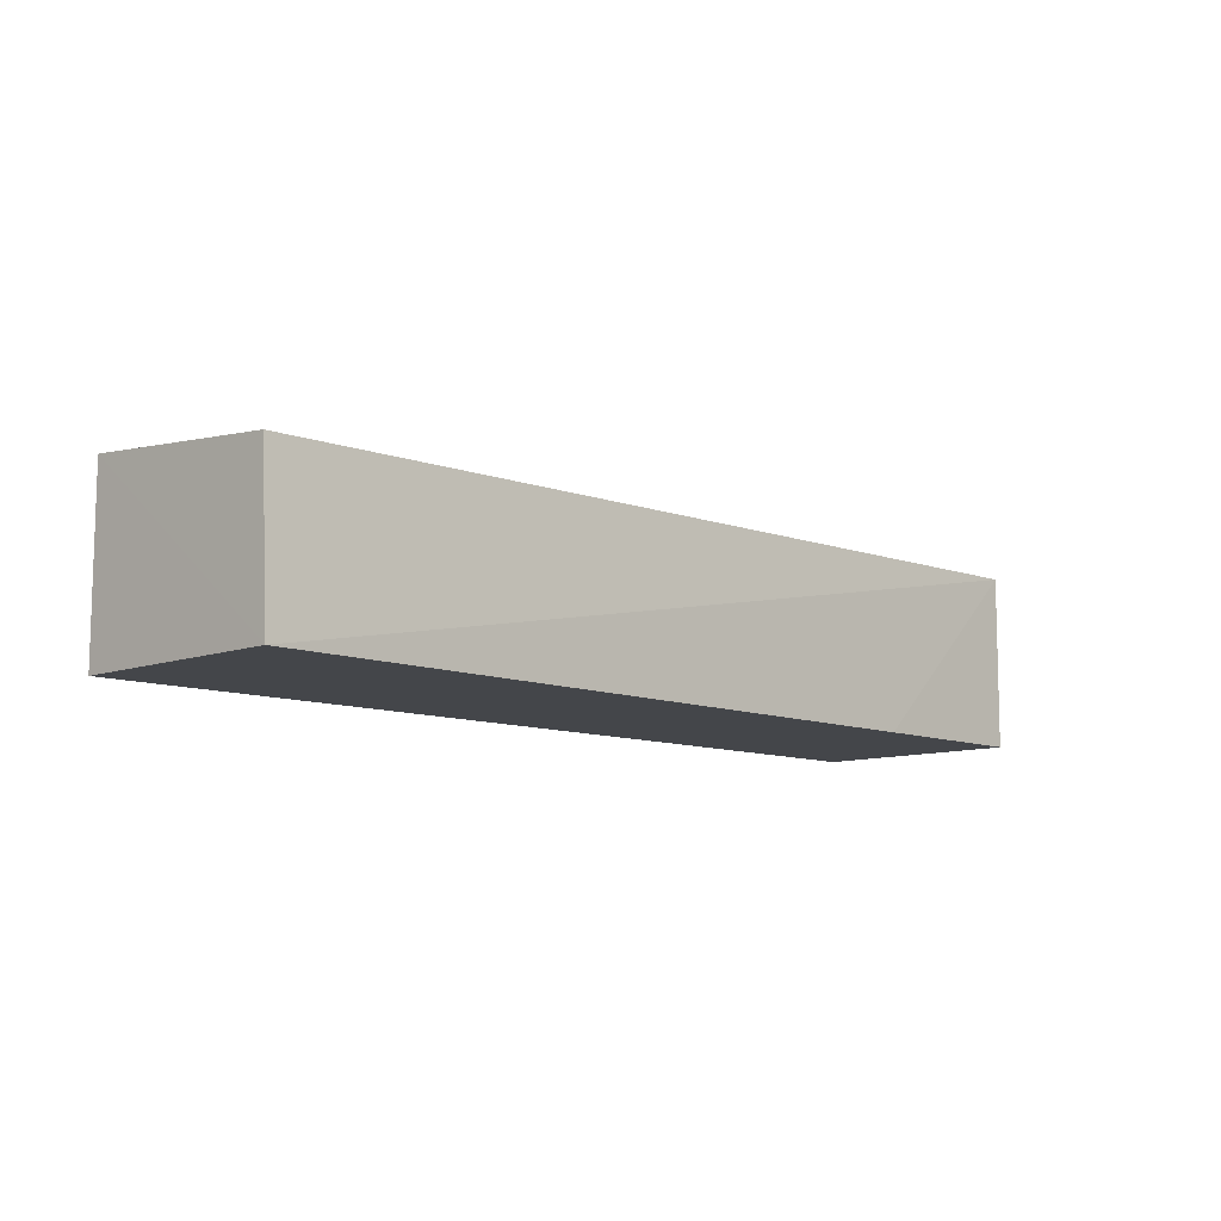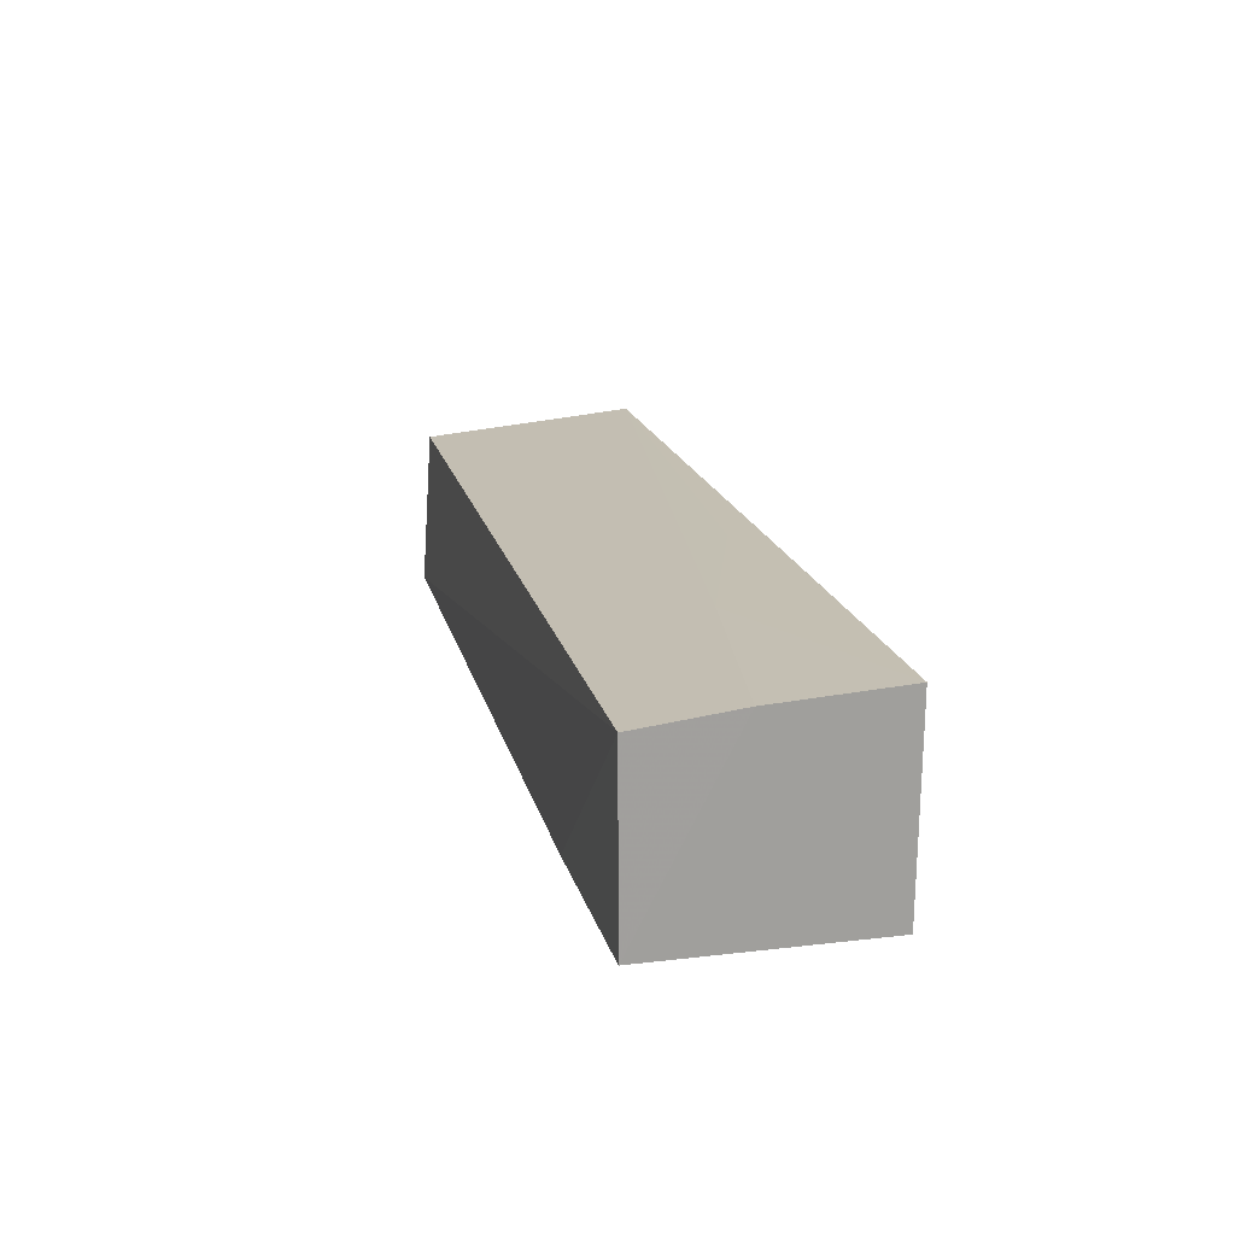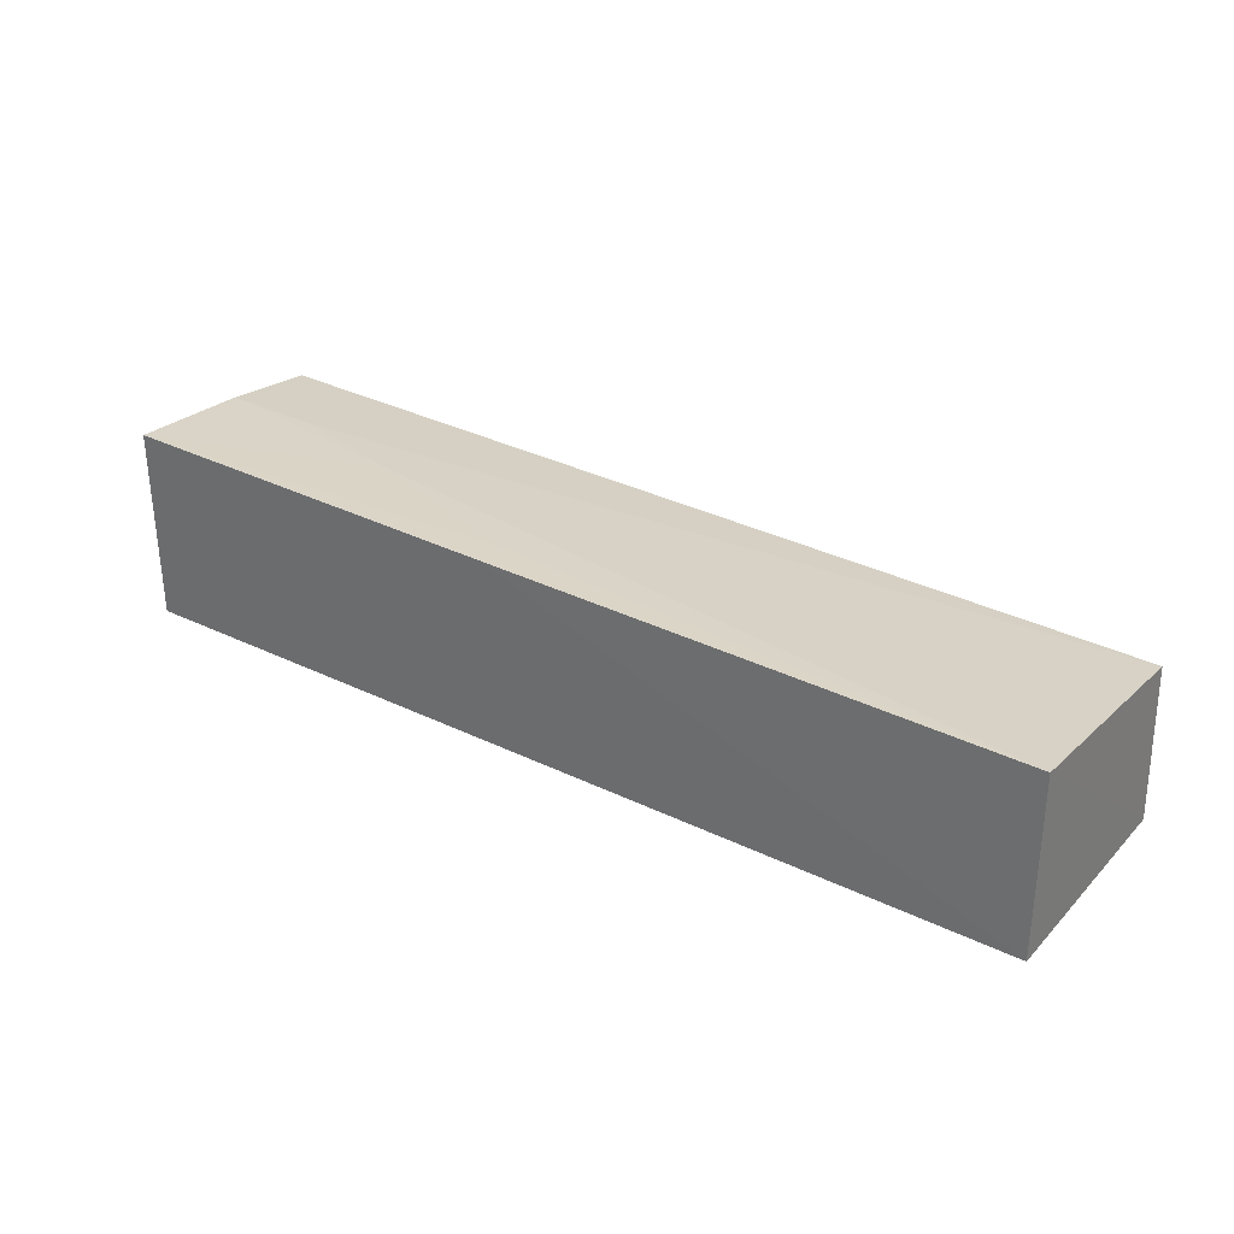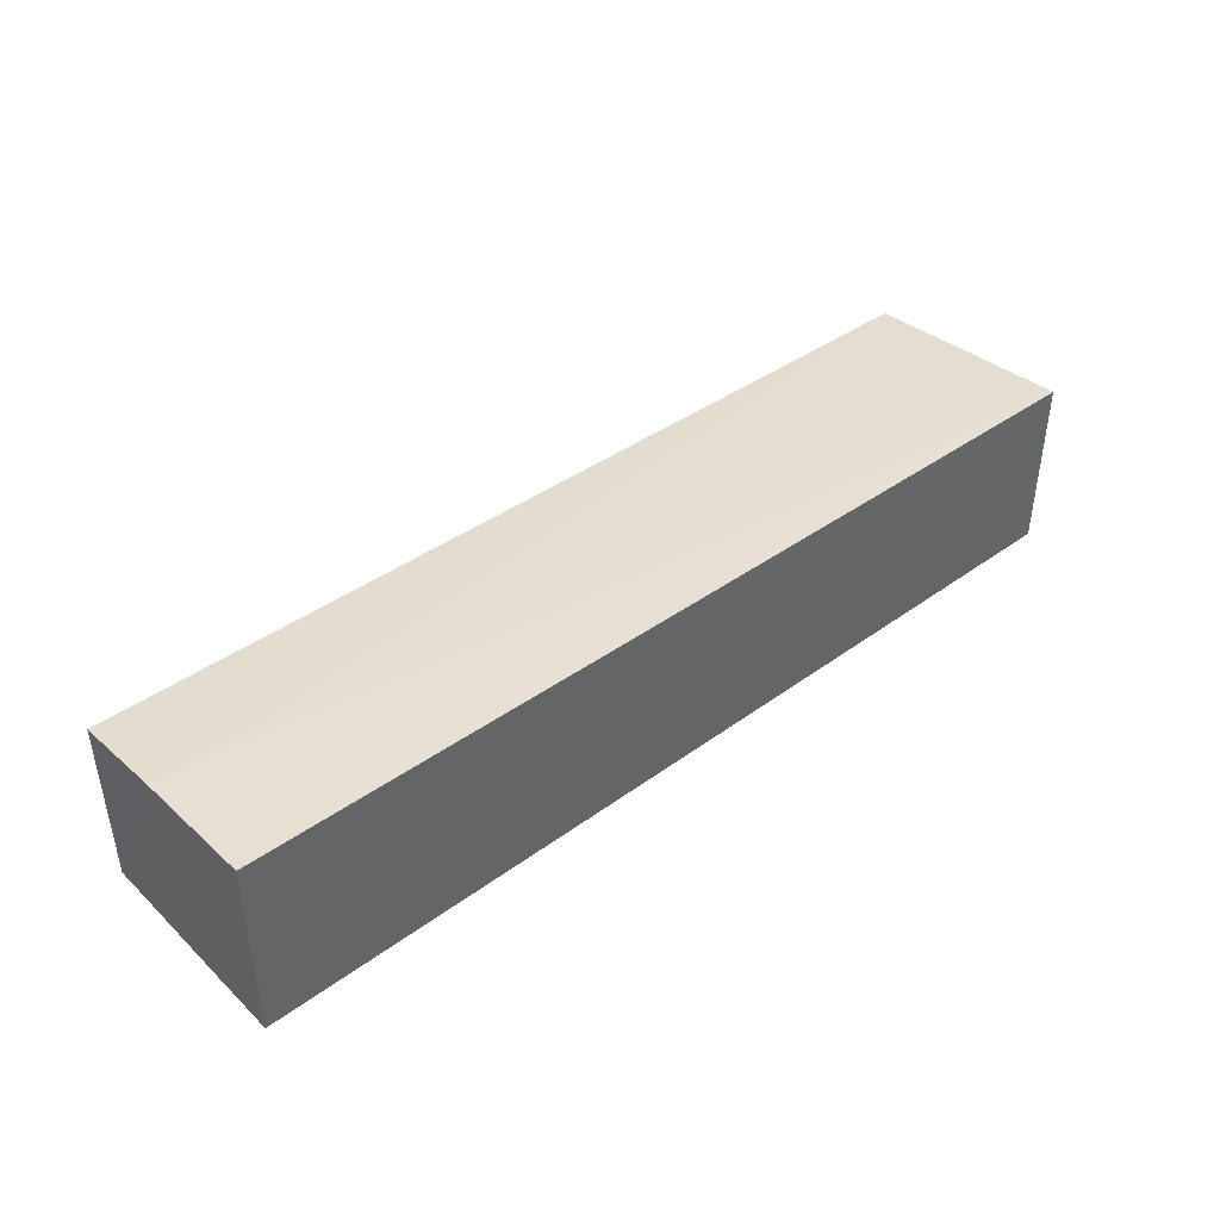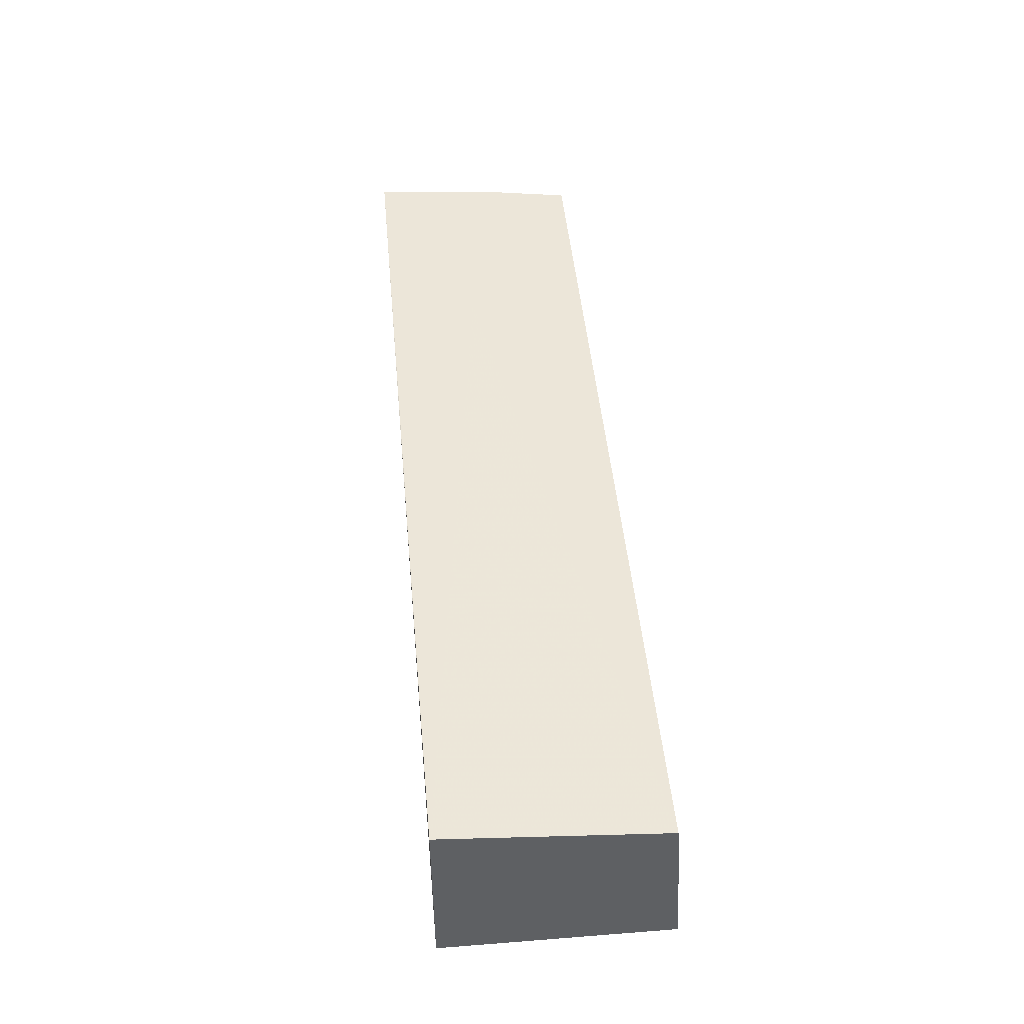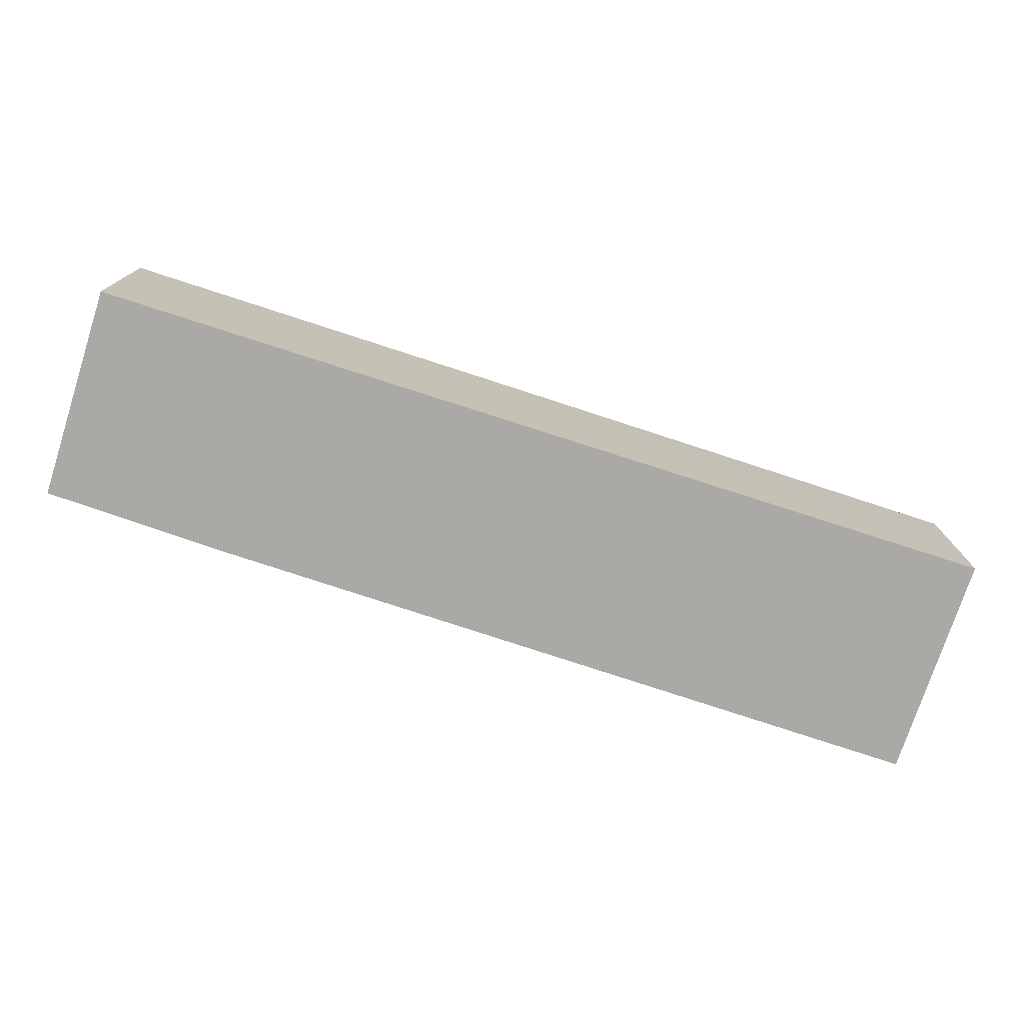
<metadata>
{"format":"obj","ext":"obj","renderer":"f3d","projection":"perspective","resolution":1024,"background":"white","views":[{"elev":-9.9,"azim":-45.8,"up":"+Z"},{"elev":18.5,"azim":77.4,"up":"+Z"},{"elev":30.7,"azim":-145.0,"up":"+Z"},{"elev":42.2,"azim":138.8,"up":"+Z"},{"elev":45.5,"azim":-95.2,"up":"+Z"},{"elev":-75.5,"azim":162.1,"up":"+Z"}]}
</metadata>
<code>
v 0.06767 -0.0239 0.2411
v 0.06761 -0.04969 0.2389
v 0.06758 -0.02403 0.2183
v -0.04249 -0.02403 0.2183
v -0.04247 -0.02398 0.2394
v -0.04248 -0.05094 0.2183
v 0.01993 -0.02389 0.2403
v 0.06768 -0.03844 0.2403
v 0.06758 -0.04962 0.2183
v -0.04239 -0.04969 0.237
v 0.01993 -0.02755 0.2402
v 0.04549 -0.05013 0.2183
v 0.04195 -0.03477 0.2401
v 0.05663 -0.03843 0.2401
f 6 4 3
f 6 5 4
f 7 1 3
f 7 3 4
f 7 5 1
f 7 4 5
f 8 3 1
f 9 8 2
f 9 3 8
f 10 6 2
f 10 5 6
f 10 2 8
f 11 1 5
f 12 6 3
f 12 3 9
f 12 9 2
f 12 2 6
f 13 5 10
f 13 11 5
f 13 8 1
f 13 1 11
f 14 13 10
f 14 10 8
f 14 8 13

</code>
